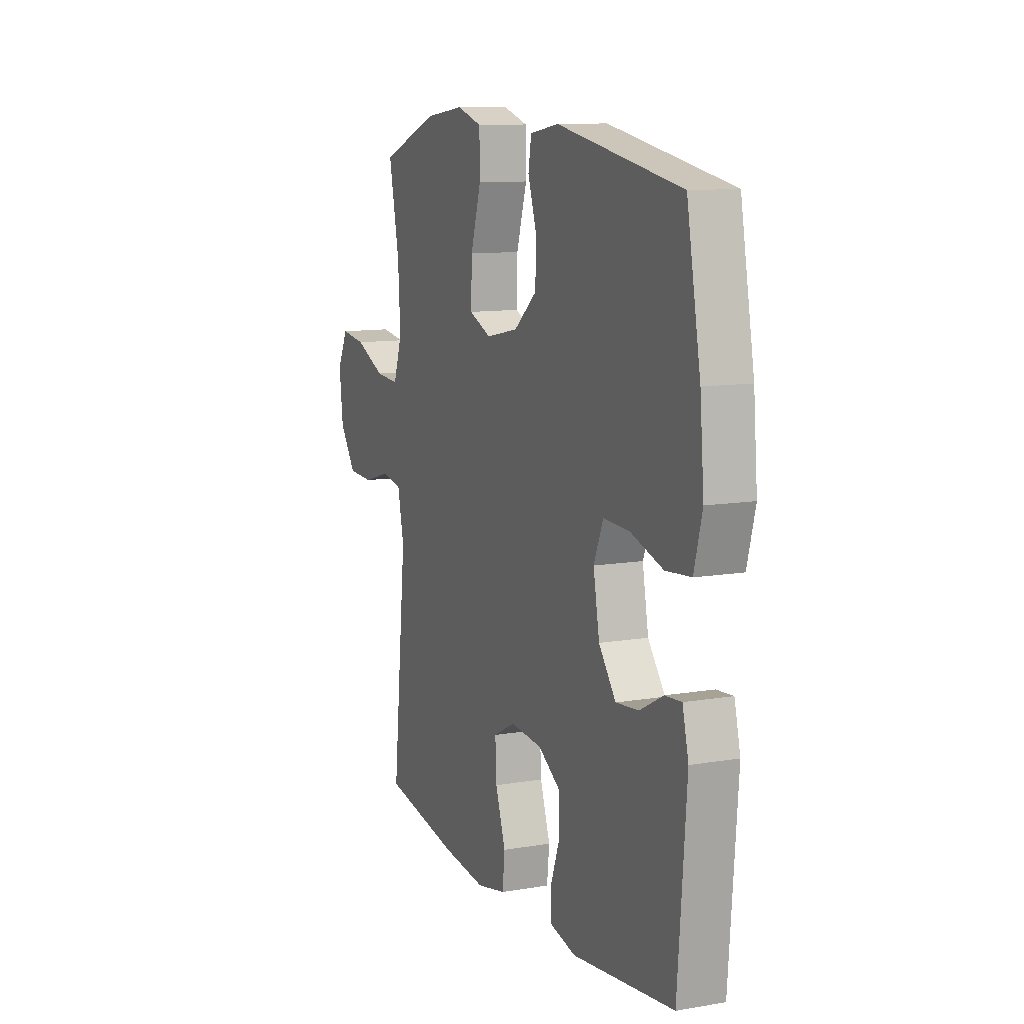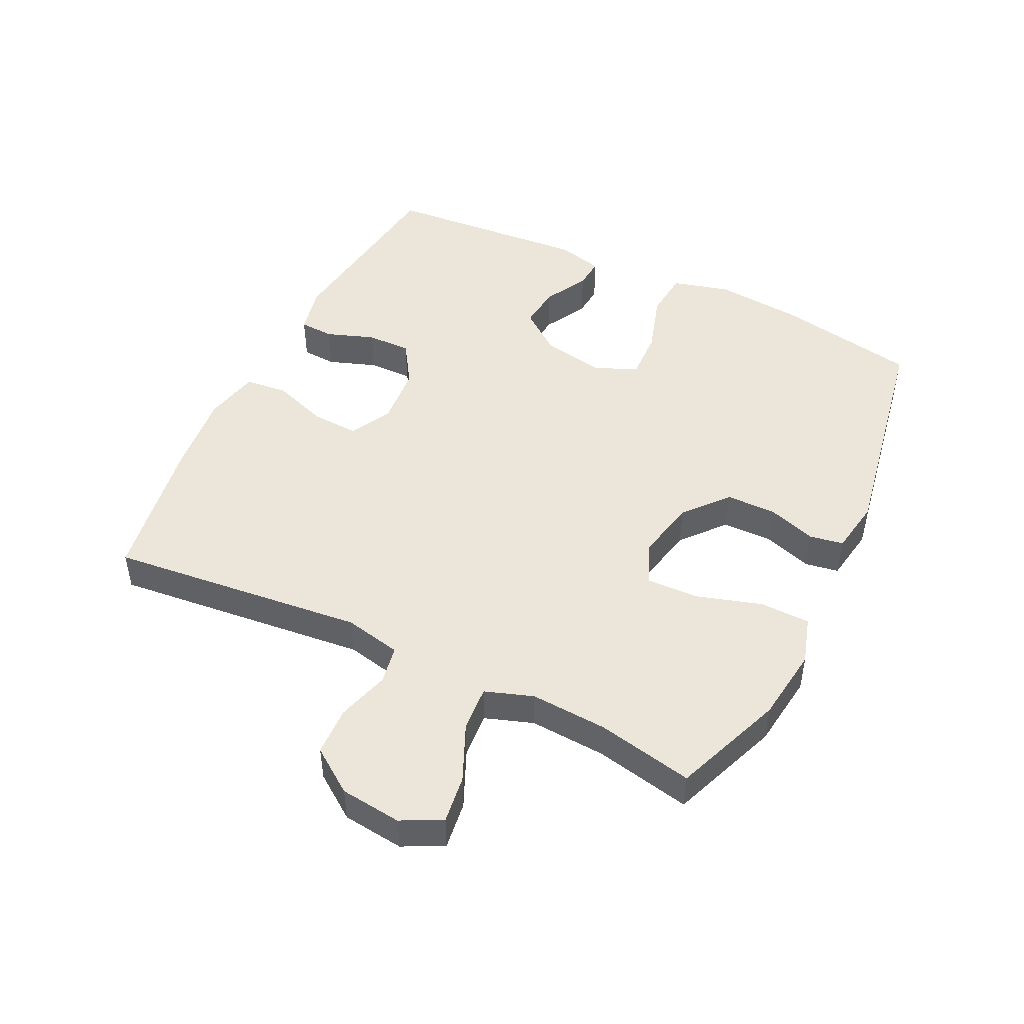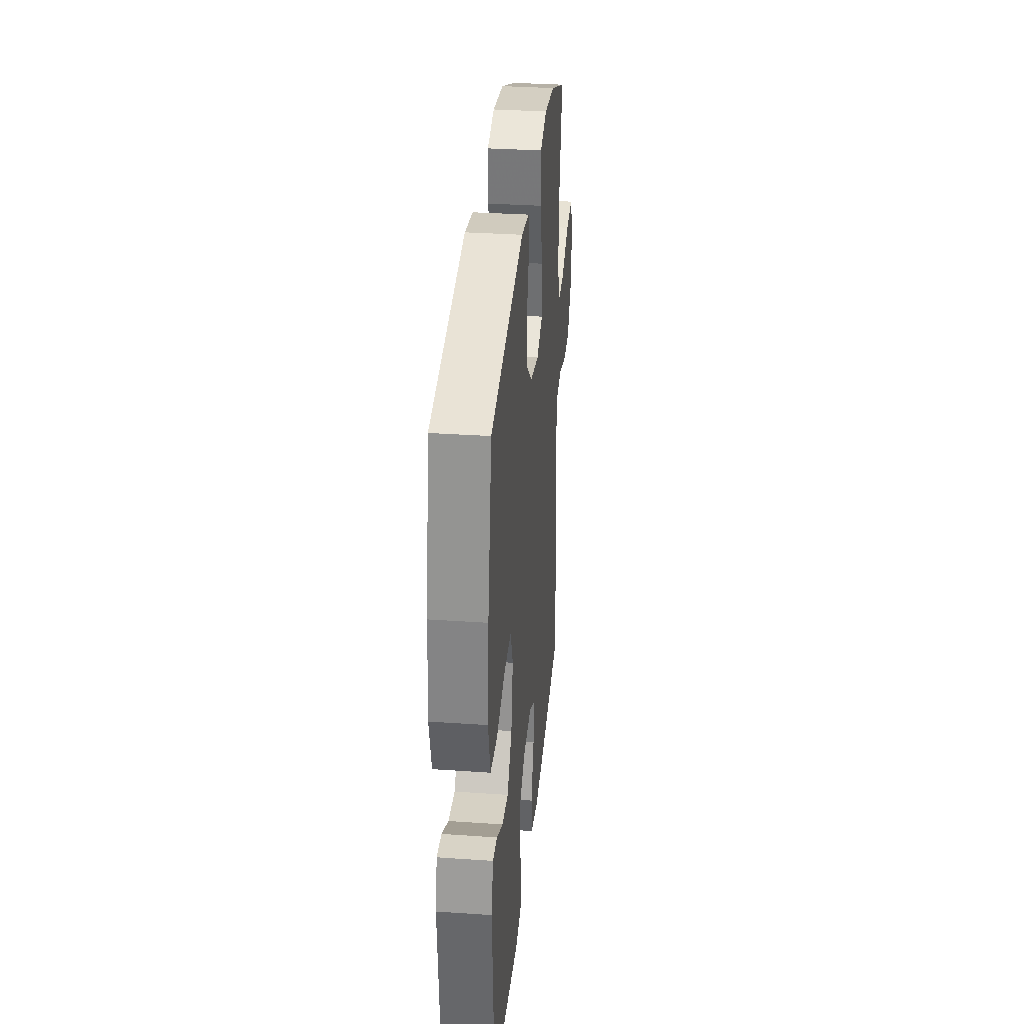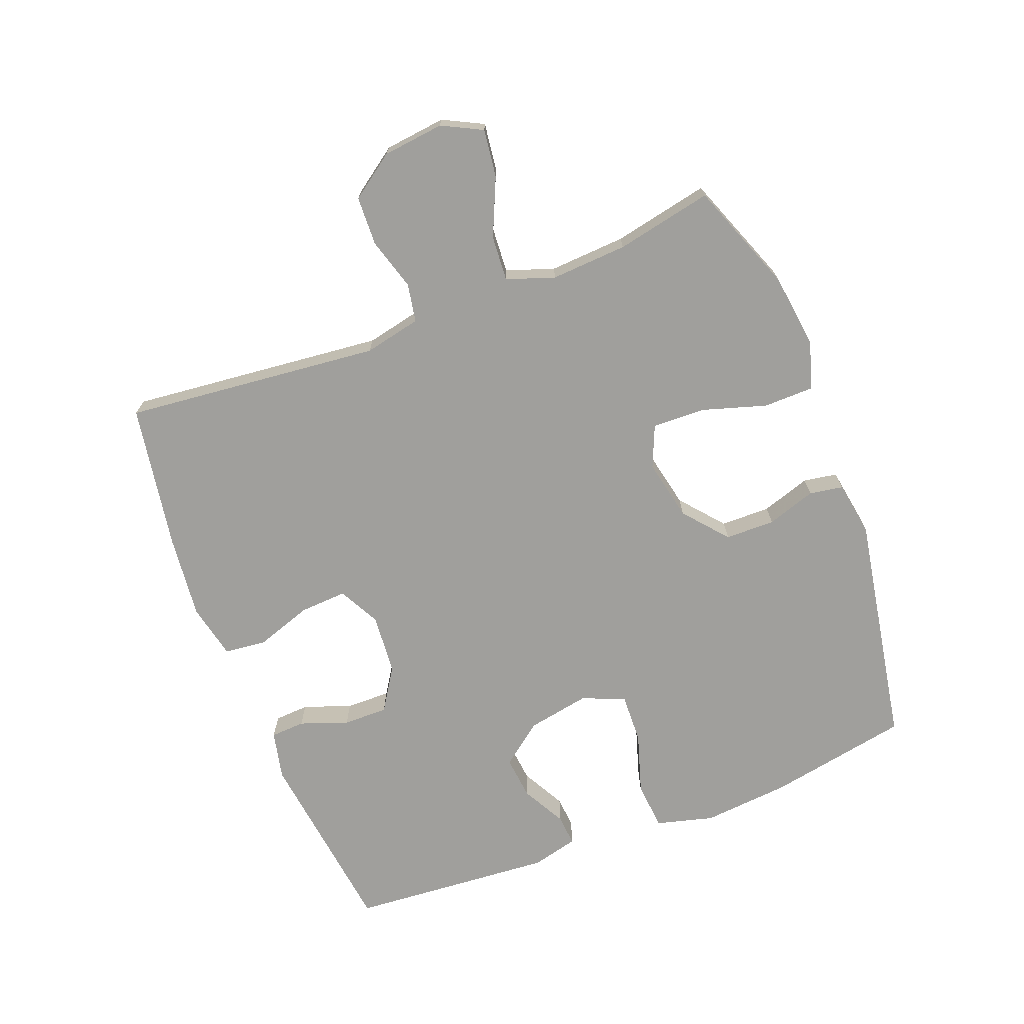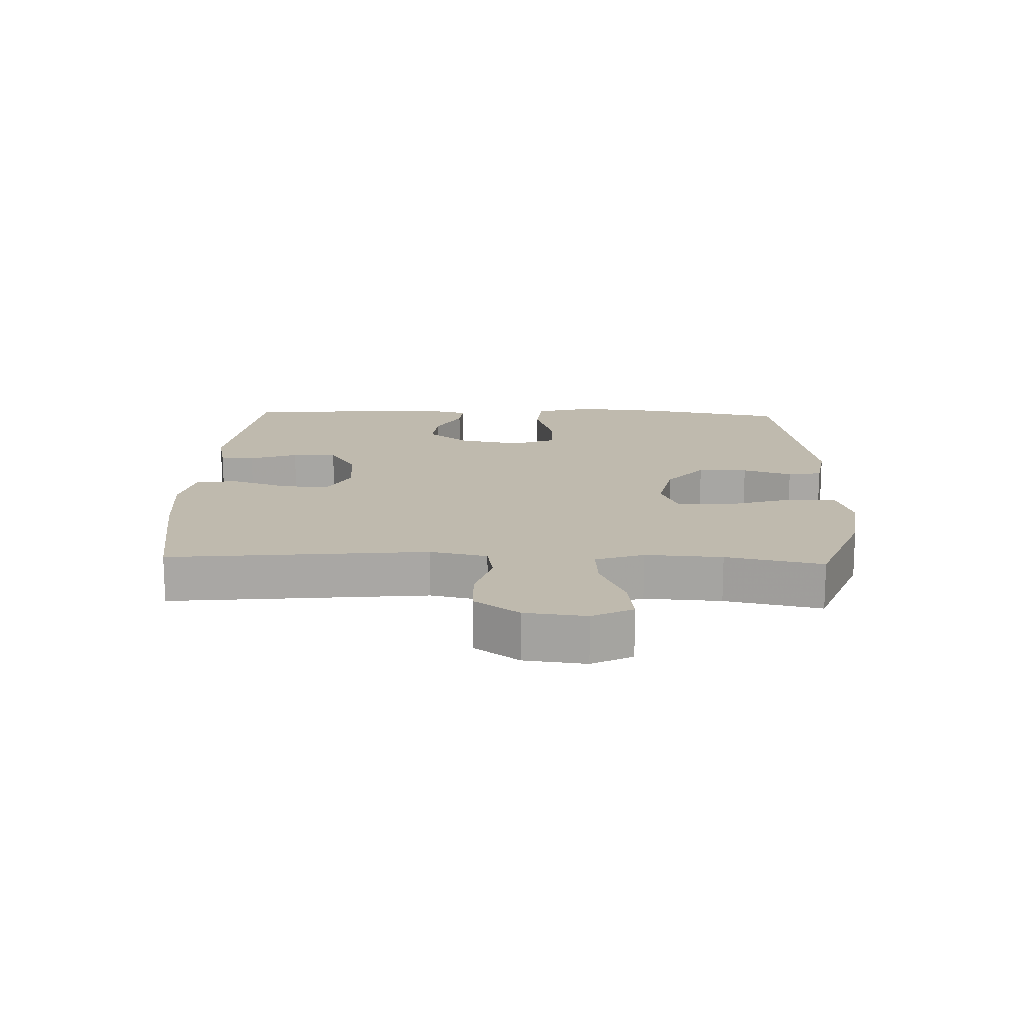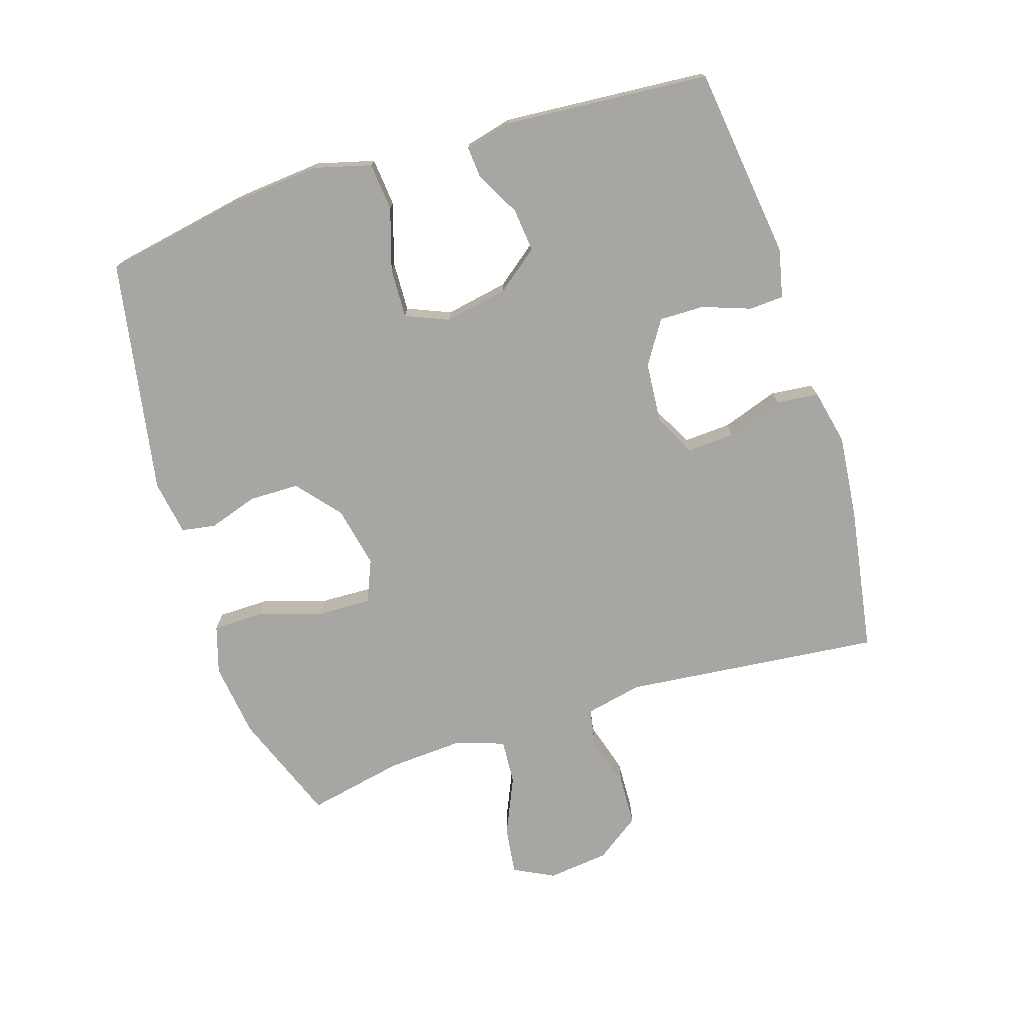
<metadata>
{"format":"obj","ext":"obj","renderer":"f3d","projection":"perspective","resolution":1024,"background":"white","views":[{"elev":10.9,"azim":67.2,"up":"+Z"},{"elev":47.7,"azim":-64.0,"up":"+Y"},{"elev":32.7,"azim":95.5,"up":"+Z"},{"elev":-71.2,"azim":-68.8,"up":"+Y"},{"elev":15.6,"azim":-87.9,"up":"+Y"},{"elev":-74.2,"azim":107.7,"up":"+Y"}]}
</metadata>
<code>
v 0.5 0.07 0.5
v 0.541 0.07 0.278
v 0.553 0.07 0.141
v 0.529 0.07 0.051
v 0.454 0.07 0.044
v 0.358 0.07 0.074
v 0.28 0.07 0.077
v 0.252 0.07 0.01
v 0.27 0.07 -0.088
v 0.321 0.07 -0.154
v 0.389 0.07 -0.147
v 0.458 0.07 -0.11
v 0.507 0.07 -0.106
v 0.525 0.07 -0.179
v 0.5 0.07 -0.5
v 0.198 0.07 -0.538
v 0.122 0.07 -0.521
v 0.119 0.07 -0.467
v 0.146 0.07 -0.392
v 0.147 0.07 -0.322
v 0.08 0.07 -0.279
v -0.015 0.07 -0.271
v -0.08 0.07 -0.305
v -0.076 0.07 -0.379
v -0.046 0.07 -0.467
v -0.053 0.07 -0.533
v -0.14 0.07 -0.552
v -0.271 0.07 -0.538
v -0.5 0.07 -0.5
v -0.458 0.07 -0.098
v -0.477 0.07 -0.009
v -0.537 0.07 0.002
v -0.619 0.07 -0.022
v -0.696 0.07 -0.019
v -0.745 0.07 0.05
v -0.756 0.07 0.146
v -0.724 0.07 0.209
v -0.649 0.07 0.199
v -0.559 0.07 0.159
v -0.488 0.07 0.154
v -0.462 0.07 0.229
v -0.469 0.07 0.349
v -0.5 0.07 0.5
v -0.327 0.07 0.566
v -0.21 0.07 0.581
v -0.135 0.07 0.558
v -0.134 0.07 0.479
v -0.165 0.07 0.378
v -0.168 0.07 0.295
v -0.102 0.07 0.267
v -0.006 0.07 0.287
v 0.062 0.07 0.344
v 0.063 0.07 0.422
v 0.038 0.07 0.499
v 0.047 0.07 0.552
v 0.133 0.07 0.566
v 0.5 0 0.5
v 0.541 0 0.278
v 0.553 0 0.141
v 0.529 0 0.051
v 0.454 0 0.044
v 0.358 0 0.074
v 0.28 0 0.077
v 0.252 0 0.01
v 0.27 0 -0.088
v 0.321 0 -0.154
v 0.389 0 -0.147
v 0.458 0 -0.11
v 0.507 0 -0.106
v 0.525 0 -0.179
v 0.5 0 -0.5
v 0.198 0 -0.538
v 0.122 0 -0.521
v 0.119 0 -0.467
v 0.146 0 -0.392
v 0.147 0 -0.322
v 0.08 0 -0.279
v -0.015 0 -0.271
v -0.08 0 -0.305
v -0.076 0 -0.379
v -0.046 0 -0.467
v -0.053 0 -0.533
v -0.14 0 -0.552
v -0.271 0 -0.538
v -0.5 0 -0.5
v -0.458 0 -0.098
v -0.477 0 -0.009
v -0.537 0 0.002
v -0.619 0 -0.022
v -0.696 0 -0.019
v -0.745 0 0.05
v -0.756 0 0.146
v -0.724 0 0.209
v -0.649 0 0.199
v -0.559 0 0.159
v -0.488 0 0.154
v -0.462 0 0.229
v -0.469 0 0.349
v -0.5 0 0.5
v -0.327 0 0.566
v -0.21 0 0.581
v -0.135 0 0.558
v -0.134 0 0.479
v -0.165 0 0.378
v -0.168 0 0.295
v -0.102 0 0.267
v -0.006 0 0.287
v 0.062 0 0.344
v 0.063 0 0.422
v 0.038 0 0.499
v 0.047 0 0.552
v 0.133 0 0.566
f 4 5 6
f 3 4 6
f 2 3 6
f 1 2 6
f 56 1 6
f 55 56 6
f 54 55 6
f 53 54 6
f 52 53 6 7
f 51 52 7 8
f 50 51 8 9
f 49 50 9 10
f 46 47 48
f 45 46 48
f 44 45 48
f 43 44 48
f 42 43 48
f 41 42 48 49
f 40 41 49 10
f 37 38 39
f 36 37 39
f 35 36 39
f 34 35 39
f 33 34 39
f 32 33 39
f 39 40 10
f 32 39 10
f 31 32 10
f 28 29 30
f 27 28 30
f 26 27 30
f 25 26 30
f 24 25 30
f 23 24 30 31
f 22 23 31
f 21 22 31 10
f 17 18 19
f 16 17 19
f 15 16 19
f 14 15 19
f 13 14 19
f 12 13 19
f 11 12 19
f 11 19 20
f 10 11 20 21
f 62 61 60
f 62 60 59
f 62 59 58
f 62 58 57
f 62 57 112
f 62 112 111
f 62 111 110
f 62 110 109
f 63 62 109 108
f 64 63 108 107
f 65 64 107 106
f 66 65 106 105
f 104 103 102
f 104 102 101
f 104 101 100
f 104 100 99
f 104 99 98
f 105 104 98 97
f 66 105 97 96
f 95 94 93
f 95 93 92
f 95 92 91
f 95 91 90
f 95 90 89
f 95 89 88
f 66 96 95
f 66 95 88
f 66 88 87
f 86 85 84
f 86 84 83
f 86 83 82
f 86 82 81
f 86 81 80
f 87 86 80 79
f 87 79 78
f 66 87 78 77
f 75 74 73
f 75 73 72
f 75 72 71
f 75 71 70
f 75 70 69
f 75 69 68
f 75 68 67
f 76 75 67
f 77 76 67 66
f 1 57 58 2
f 2 58 59 3
f 3 59 60 4
f 4 60 61 5
f 5 61 62 6
f 6 62 63 7
f 7 63 64 8
f 8 64 65 9
f 9 65 66 10
f 10 66 67 11
f 11 67 68 12
f 12 68 69 13
f 13 69 70 14
f 14 70 71 15
f 15 71 72 16
f 16 72 73 17
f 17 73 74 18
f 18 74 75 19
f 19 75 76 20
f 20 76 77 21
f 21 77 78 22
f 22 78 79 23
f 23 79 80 24
f 24 80 81 25
f 25 81 82 26
f 26 82 83 27
f 27 83 84 28
f 28 84 85 29
f 29 85 86 30
f 30 86 87 31
f 31 87 88 32
f 32 88 89 33
f 33 89 90 34
f 34 90 91 35
f 35 91 92 36
f 36 92 93 37
f 37 93 94 38
f 38 94 95 39
f 39 95 96 40
f 40 96 97 41
f 41 97 98 42
f 42 98 99 43
f 43 99 100 44
f 44 100 101 45
f 45 101 102 46
f 46 102 103 47
f 47 103 104 48
f 48 104 105 49
f 49 105 106 50
f 50 106 107 51
f 51 107 108 52
f 52 108 109 53
f 53 109 110 54
f 54 110 111 55
f 55 111 112 56
f 56 112 57 1

</code>
